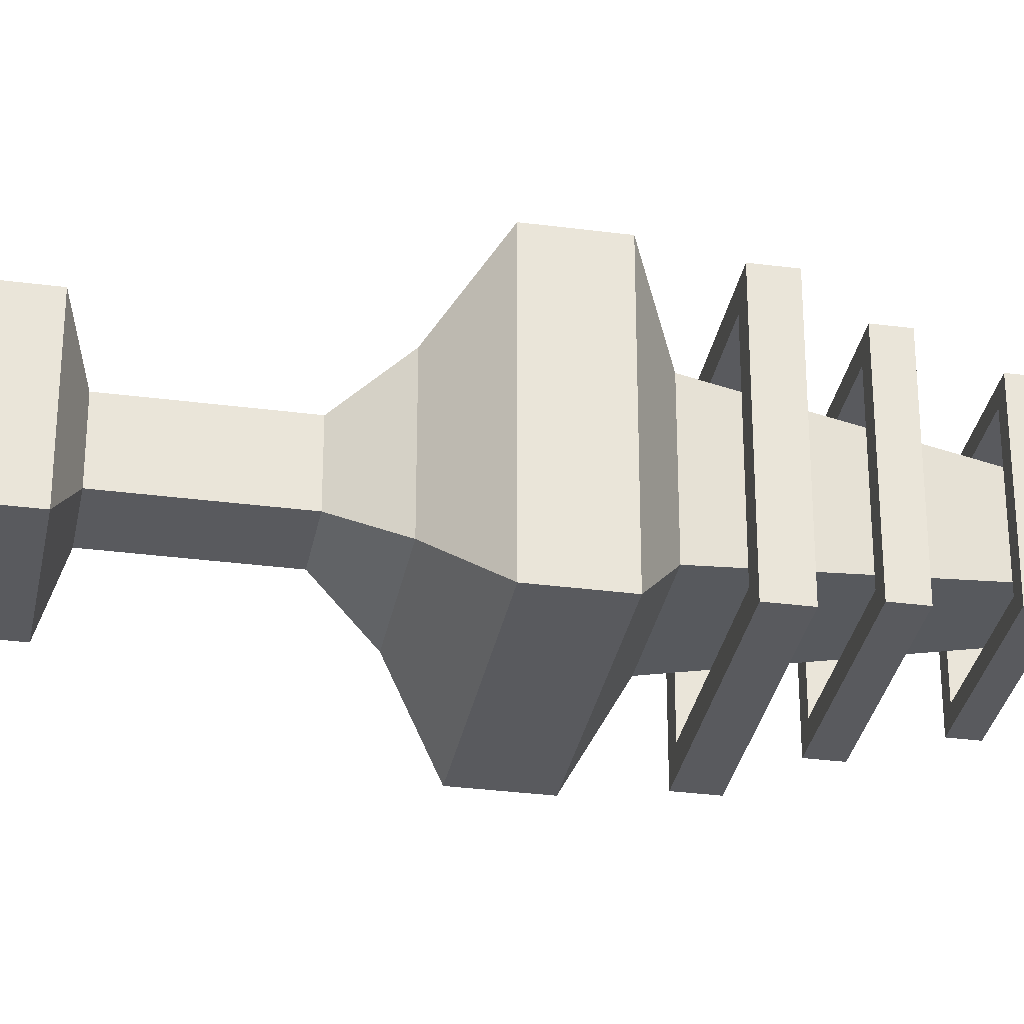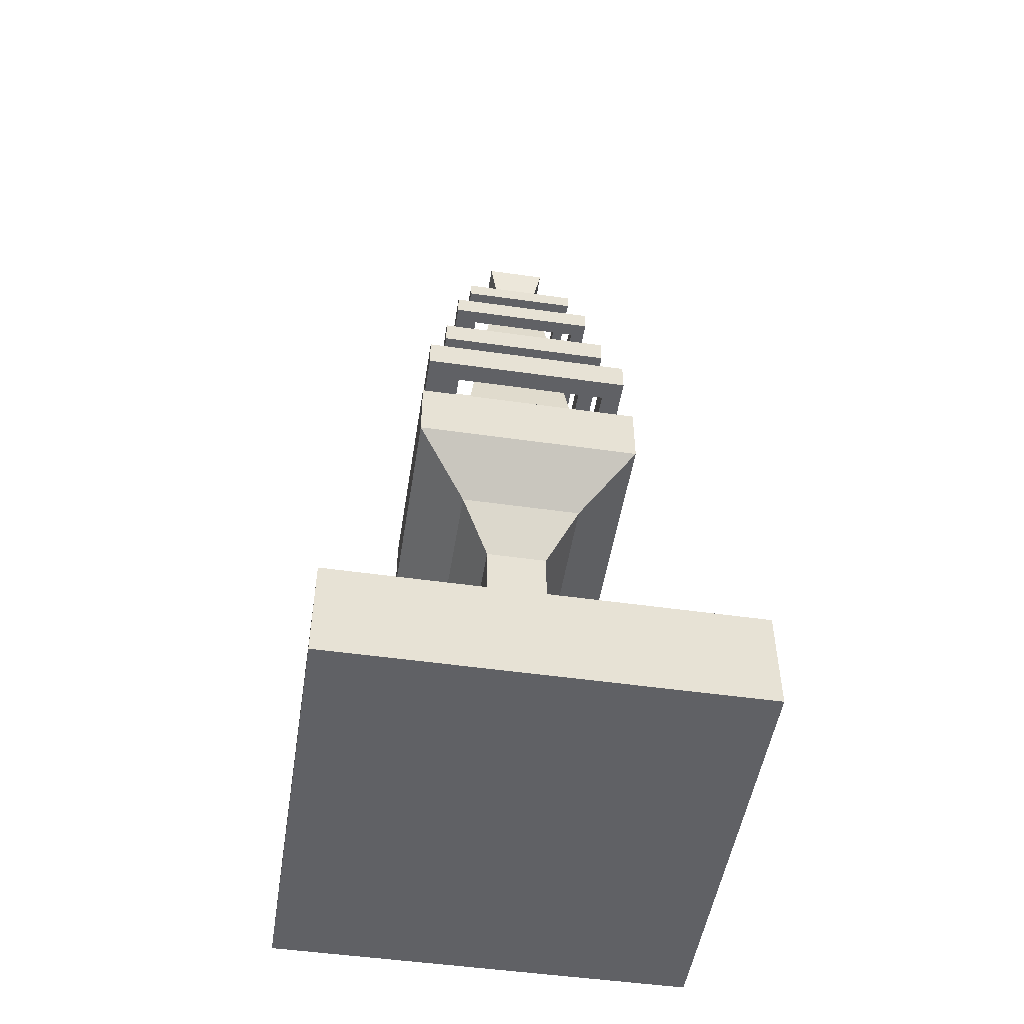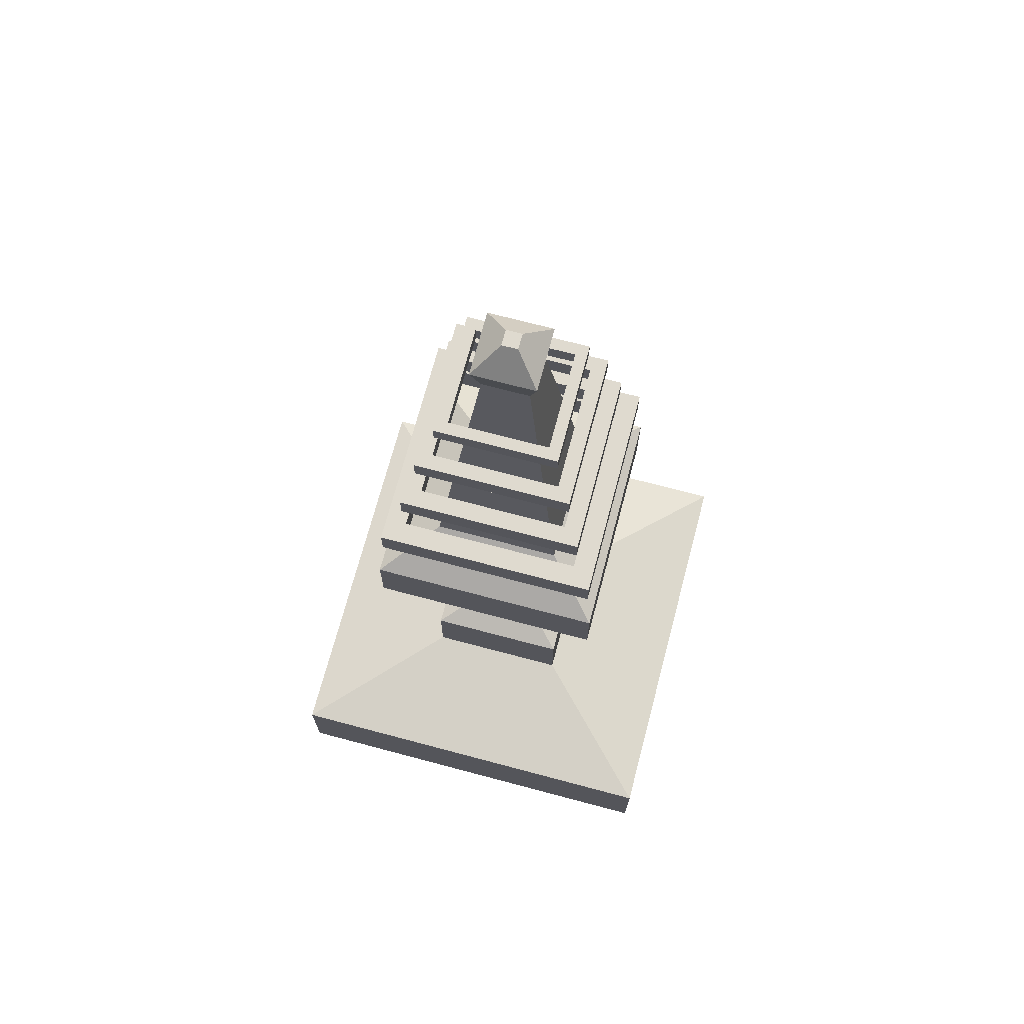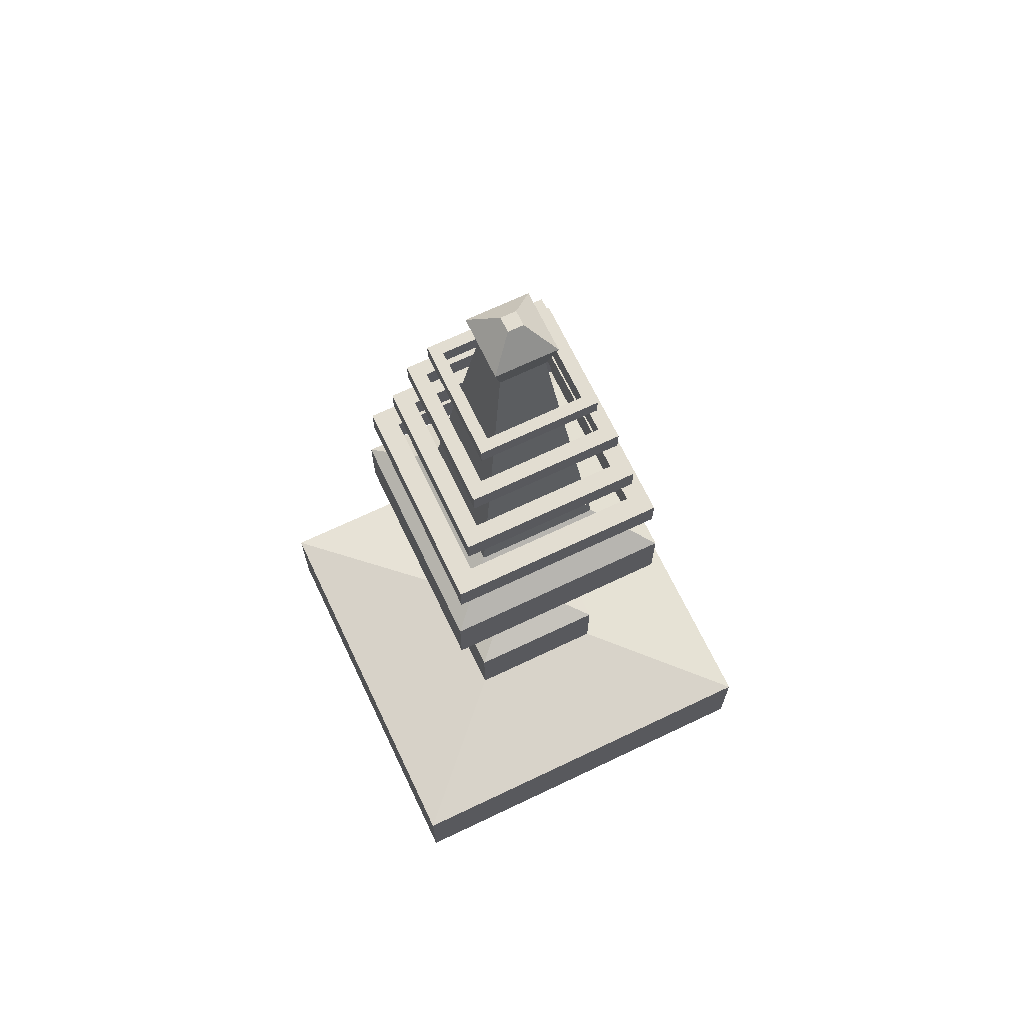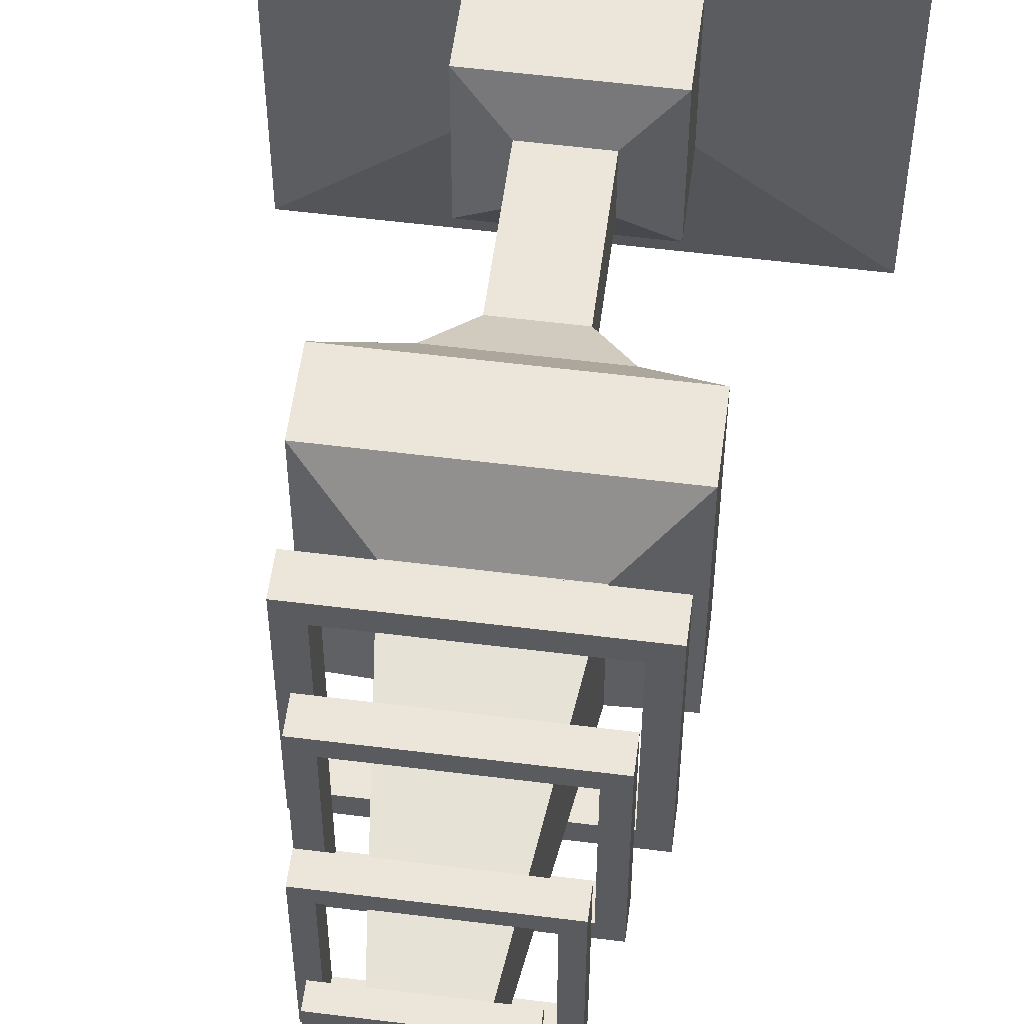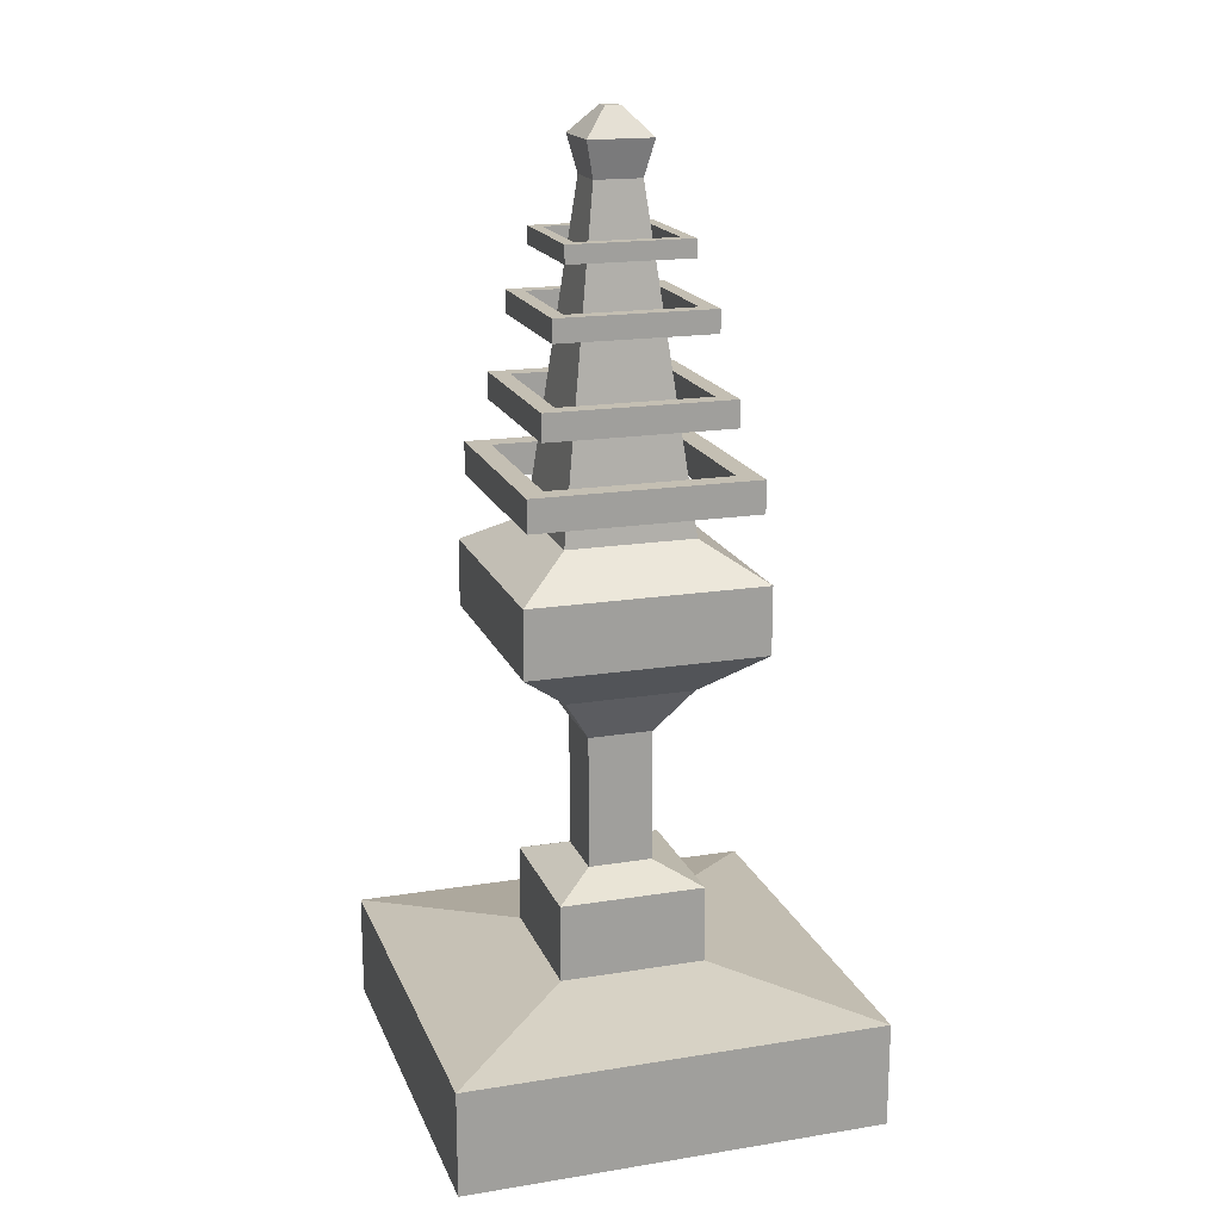
<metadata>
{"format":"obj","ext":"obj","renderer":"f3d","projection":"perspective","resolution":1024,"background":"white","views":[{"elev":-31.8,"azim":79.5,"up":"+Z"},{"elev":-50.1,"azim":81.1,"up":"+Y"},{"elev":70.8,"azim":-165.1,"up":"+Y"},{"elev":68.6,"azim":154.5,"up":"+Y"},{"elev":56.0,"azim":-172.5,"up":"+Z"},{"elev":17.9,"azim":162.5,"up":"+Y"}]}
</metadata>
<code>
o Cube
v 0 0 1
v 0.3267 0.3031 0.6733
v 0 0 0
v 0.3267 0.3031 0.3267
v 1 0 1
v 0.6733 0.3031 0.6733
v 1 0 0
v 0.6733 0.3031 0.3267
v 0 0.25 1
v 0 0.25 0
v 1 0.25 0
v 1 0.25 1
v 0.4237 0.5316 0.5763
v 0.4237 0.5316 0.4237
v 0.5763 0.5316 0.4237
v 0.5763 0.5316 0.5763
v 0.3267 0.4876 0.6733
v 0.3267 0.4876 0.3267
v 0.6733 0.4876 0.3267
v 0.6733 0.4876 0.6733
v 0.4237 0.848 0.5763
v 0.4237 0.848 0.4237
v 0.5763 0.848 0.4237
v 0.5763 0.848 0.5763
v 0.3489 0.9628 0.6511
v 0.3489 0.9628 0.3489
v 0.6511 0.9628 0.3489
v 0.6511 0.9628 0.6511
v 0.2193 1.074 0.7807
v 0.2193 1.074 0.2193
v 0.7807 1.074 0.2193
v 0.7807 1.074 0.7807
v 0.2193 1.234 0.7807
v 0.2193 1.234 0.2193
v 0.7807 1.234 0.2193
v 0.7807 1.234 0.7807
v 0.3479 1.317 0.6521
v 0.3479 1.317 0.3479
v 0.6521 1.317 0.3479
v 0.6521 1.317 0.6521
v 0.444 2.089 0.556
v 0.444 2.089 0.444
v 0.556 2.089 0.444
v 0.556 2.089 0.556
v 0.424 2.175 0.576
v 0.424 2.175 0.424
v 0.576 2.175 0.424
v 0.576 2.175 0.576
v 0.4813 2.238 0.5187
v 0.4813 2.238 0.4813
v 0.5187 2.238 0.4813
v 0.5187 2.238 0.5187
v 0.2845 1.469 0.7155
v 0.2845 1.392 0.7155
v 0.2845 1.392 0.2845
v 0.2845 1.469 0.2845
v 0.7155 1.392 0.7155
v 0.7155 1.469 0.7155
v 0.7155 1.392 0.2845
v 0.7155 1.469 0.2845
v 0.234 1.392 0.234
v 0.234 1.392 0.766
v 0.234 1.469 0.766
v 0.234 1.469 0.234
v 0.766 1.392 0.234
v 0.766 1.469 0.234
v 0.766 1.392 0.766
v 0.766 1.469 0.766
v 0.3216 1.637 0.6784
v 0.3216 1.574 0.6784
v 0.3216 1.574 0.3216
v 0.3216 1.637 0.3216
v 0.6784 1.574 0.6784
v 0.6784 1.637 0.6784
v 0.6784 1.574 0.3216
v 0.6784 1.637 0.3216
v 0.2798 1.574 0.2798
v 0.2798 1.574 0.7202
v 0.2798 1.637 0.7202
v 0.2798 1.637 0.2798
v 0.7202 1.574 0.2798
v 0.7202 1.637 0.2798
v 0.7202 1.574 0.7202
v 0.7202 1.637 0.7202
v 0.3493 1.827 0.6507
v 0.3493 1.773 0.6507
v 0.3493 1.773 0.3493
v 0.3493 1.827 0.3493
v 0.6507 1.773 0.6507
v 0.6507 1.827 0.6507
v 0.6507 1.773 0.3493
v 0.6507 1.827 0.3493
v 0.314 1.773 0.314
v 0.314 1.773 0.6859
v 0.314 1.827 0.6859
v 0.314 1.827 0.314
v 0.6859 1.773 0.314
v 0.6859 1.827 0.314
v 0.6859 1.773 0.6859
v 0.6859 1.827 0.6859
v 0.3822 1.971 0.6178
v 0.3822 1.929 0.6178
v 0.3822 1.929 0.3822
v 0.3822 1.971 0.3822
v 0.6178 1.929 0.6178
v 0.6178 1.971 0.6178
v 0.6178 1.929 0.3822
v 0.6178 1.971 0.3822
v 0.3547 1.929 0.3547
v 0.3547 1.929 0.6453
v 0.3547 1.971 0.6453
v 0.3547 1.971 0.3547
v 0.6453 1.929 0.3547
v 0.6453 1.971 0.3547
v 0.6453 1.929 0.6453
v 0.6453 1.971 0.6453
f 9 3 1
f 10 7 3
f 11 5 7
f 12 1 5
f 7 1 3
f 6 17 2
f 4 9 2
f 8 10 4
f 6 11 8
f 2 12 6
f 4 19 8
f 8 20 6
f 2 18 4
f 14 17 13
f 15 18 14
f 16 19 15
f 13 20 16
f 15 24 16
f 23 28 24
f 13 22 14
f 16 21 13
f 14 23 15
f 28 29 25
f 21 26 22
f 24 25 21
f 22 27 23
f 31 36 32
f 26 31 27
f 27 32 28
f 25 30 26
f 33 38 34
f 29 34 30
f 32 33 29
f 30 35 31
f 40 41 37
f 36 37 33
f 34 39 35
f 35 40 36
f 43 48 44
f 38 43 39
f 39 44 40
f 37 42 38
f 48 49 45
f 41 46 42
f 44 45 41
f 42 47 43
f 49 51 50
f 46 51 47
f 47 52 48
f 45 50 46
f 64 65 61
f 63 61 62
f 66 67 65
f 68 62 67
f 56 54 55
f 53 57 54
f 54 61 55
f 56 63 53
f 55 65 59
f 60 64 56
f 59 67 57
f 58 66 60
f 57 62 54
f 53 68 58
f 58 59 57
f 60 55 59
f 80 81 77
f 79 77 78
f 82 83 81
f 84 78 83
f 72 70 71
f 69 73 70
f 70 77 71
f 72 79 69
f 71 81 75
f 76 80 72
f 75 83 73
f 74 82 76
f 73 78 70
f 69 84 74
f 74 75 73
f 76 71 75
f 96 97 93
f 95 93 94
f 98 99 97
f 100 94 99
f 88 86 87
f 85 89 86
f 86 93 87
f 88 95 85
f 87 97 91
f 92 96 88
f 91 99 89
f 90 98 92
f 89 94 86
f 85 100 90
f 90 91 89
f 92 87 91
f 112 113 109
f 111 109 110
f 114 115 113
f 116 110 115
f 104 102 103
f 101 105 102
f 102 109 103
f 104 111 101
f 103 113 107
f 108 112 104
f 107 115 105
f 106 114 108
f 105 110 102
f 101 116 106
f 106 107 105
f 108 103 107
f 9 10 3
f 10 11 7
f 11 12 5
f 12 9 1
f 7 5 1
f 6 20 17
f 4 10 9
f 8 11 10
f 6 12 11
f 2 9 12
f 4 18 19
f 8 19 20
f 2 17 18
f 14 18 17
f 15 19 18
f 16 20 19
f 13 17 20
f 15 23 24
f 23 27 28
f 13 21 22
f 16 24 21
f 14 22 23
f 28 32 29
f 21 25 26
f 24 28 25
f 22 26 27
f 31 35 36
f 26 30 31
f 27 31 32
f 25 29 30
f 33 37 38
f 29 33 34
f 32 36 33
f 30 34 35
f 40 44 41
f 36 40 37
f 34 38 39
f 35 39 40
f 43 47 48
f 38 42 43
f 39 43 44
f 37 41 42
f 48 52 49
f 41 45 46
f 44 48 45
f 42 46 47
f 49 52 51
f 46 50 51
f 47 51 52
f 45 49 50
f 64 66 65
f 63 64 61
f 66 68 67
f 68 63 62
f 56 53 54
f 53 58 57
f 54 62 61
f 56 64 63
f 55 61 65
f 60 66 64
f 59 65 67
f 58 68 66
f 57 67 62
f 53 63 68
f 58 60 59
f 60 56 55
f 80 82 81
f 79 80 77
f 82 84 83
f 84 79 78
f 72 69 70
f 69 74 73
f 70 78 77
f 72 80 79
f 71 77 81
f 76 82 80
f 75 81 83
f 74 84 82
f 73 83 78
f 69 79 84
f 74 76 75
f 76 72 71
f 96 98 97
f 95 96 93
f 98 100 99
f 100 95 94
f 88 85 86
f 85 90 89
f 86 94 93
f 88 96 95
f 87 93 97
f 92 98 96
f 91 97 99
f 90 100 98
f 89 99 94
f 85 95 100
f 90 92 91
f 92 88 87
f 112 114 113
f 111 112 109
f 114 116 115
f 116 111 110
f 104 101 102
f 101 106 105
f 102 110 109
f 104 112 111
f 103 109 113
f 108 114 112
f 107 113 115
f 106 116 114
f 105 115 110
f 101 111 116
f 106 108 107
f 108 104 103

</code>
